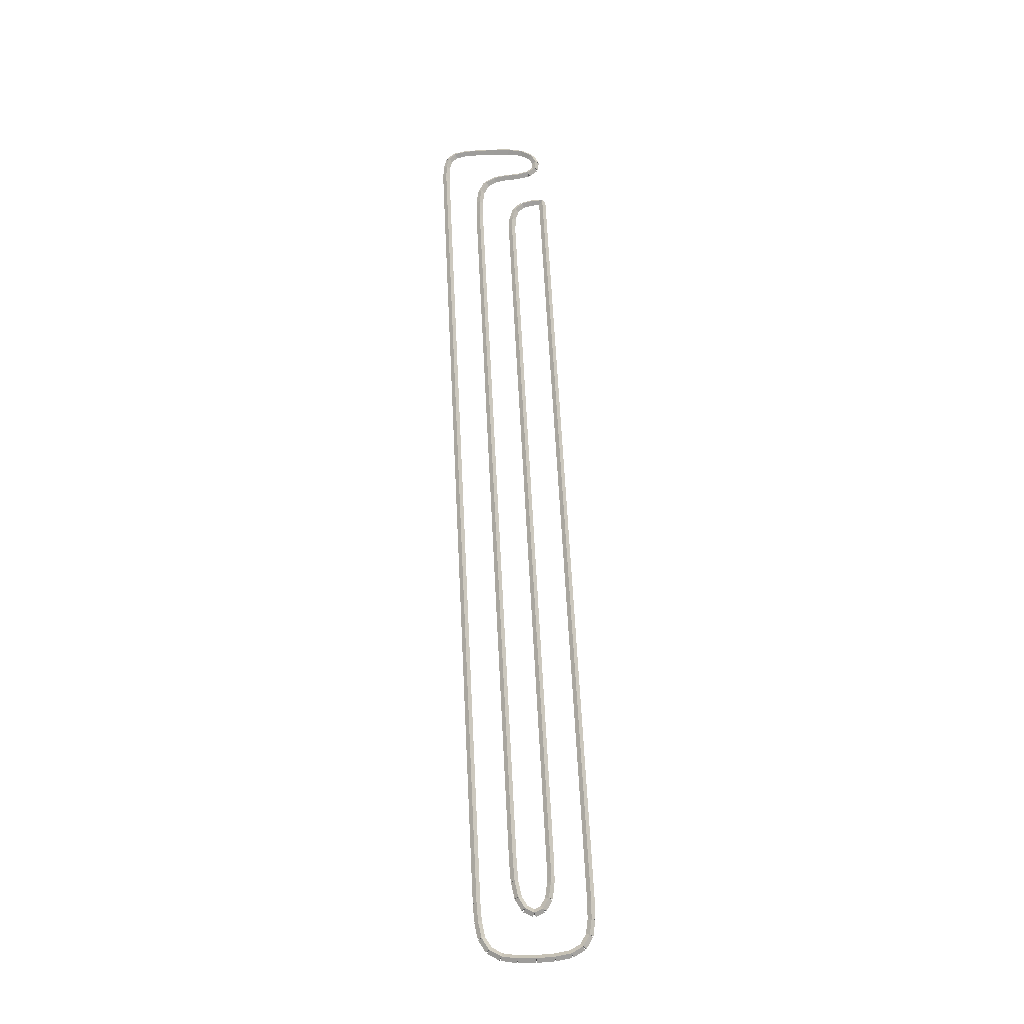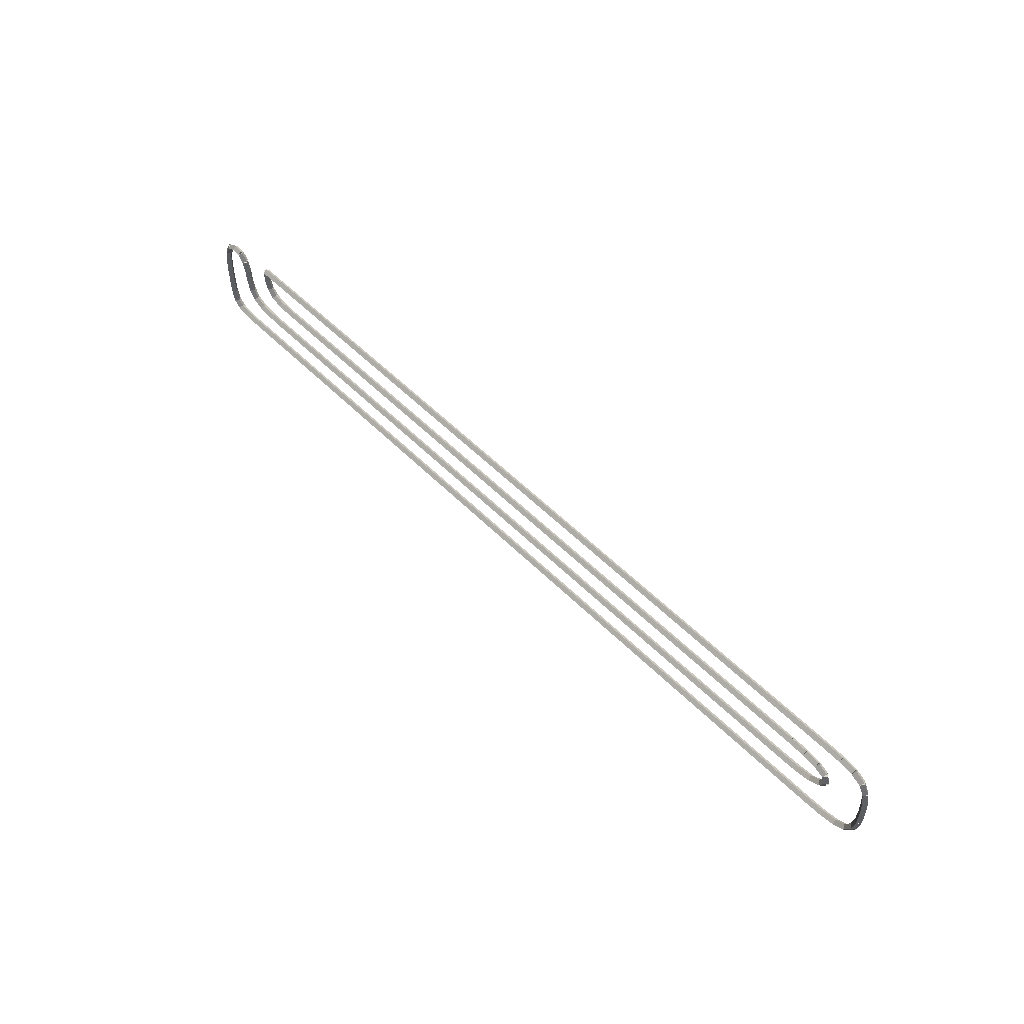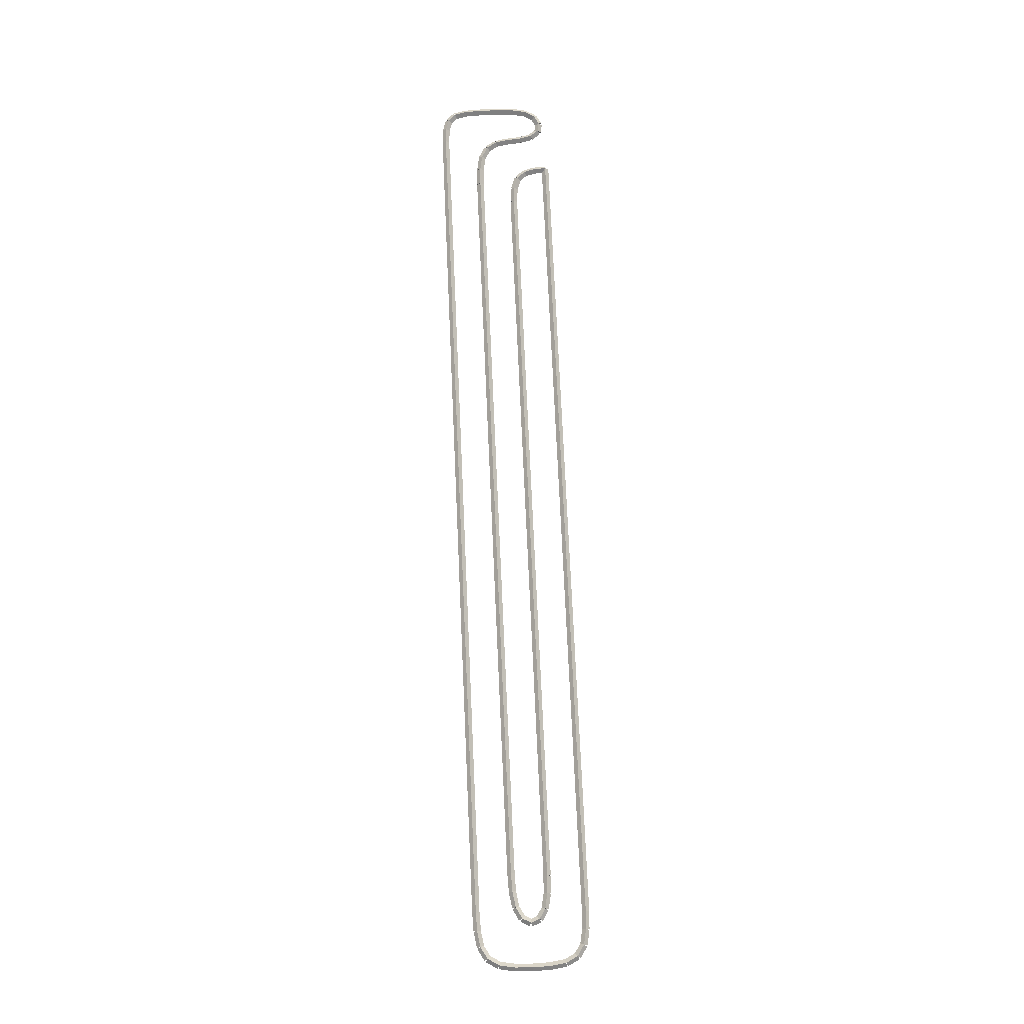
<metadata>
{"format":"obj","ext":"obj","renderer":"f3d","projection":"perspective","resolution":1024,"background":"white","views":[{"elev":64.9,"azim":87.1,"up":"+Z"},{"elev":53.7,"azim":46.8,"up":"+Y"},{"elev":75.3,"azim":87.4,"up":"+Z"}]}
</metadata>
<code>
g name
v 47.99 20.27 48.1
v 47.99 20.07 48.3
v 47.99 19.87 48.1
v 47.99 20.07 47.9
v 4 20.28 48.1
v 4 20.08 48.3
v 4 19.88 48.1
v 4 20.08 47.9
f 1 2 3 4
f 6 2 1 5
f 5 1 4 8
f 6 5 8 7
f 8 4 3 7
f 7 3 2 6
g name
v 48.93 20.03 48.3
v 48.92 19.83 48.1
v 48.93 20.03 47.9
v 48.94 20.23 48.1
v 47.99 20.07 48.3
v 47.98 19.87 48.1
v 47.99 20.07 47.9
v 48 20.27 48.1
f 9 10 11 12
f 14 10 9 13
f 13 9 12 16
f 14 13 16 15
f 16 12 11 15
f 15 11 10 14
g name
v 49.74 19.88 48.3
v 49.7 19.68 48.1
v 49.74 19.88 47.9
v 49.78 20.08 48.1
v 48.93 20.03 48.3
v 48.9 19.83 48.1
v 48.93 20.03 47.9
v 48.97 20.23 48.1
f 17 18 19 20
f 22 18 17 21
f 21 17 20 24
f 22 21 24 23
f 24 20 19 23
f 23 19 18 22
g name
v 50.32 19.51 48.3
v 50.21 19.34 48.1
v 50.32 19.51 47.9
v 50.43 19.68 48.1
v 49.74 19.88 48.3
v 49.63 19.71 48.1
v 49.74 19.88 47.9
v 49.85 20.05 48.1
f 25 26 27 28
f 30 26 25 29
f 29 25 28 32
f 30 29 32 31
f 32 28 27 31
f 31 27 26 30
g name
v 50.64 18.88 48.3
v 50.47 18.79 48.1
v 50.64 18.88 47.9
v 50.82 18.97 48.1
v 50.32 19.51 48.3
v 50.14 19.42 48.1
v 50.32 19.51 47.9
v 50.5 19.6 48.1
f 33 34 35 36
f 38 34 33 37
f 37 33 36 40
f 38 37 40 39
f 40 36 35 39
f 39 35 34 38
g name
v 50.77 18.03 48.3
v 50.57 18 48.1
v 50.77 18.03 47.9
v 50.97 18.05 48.1
v 50.64 18.88 48.3
v 50.45 18.85 48.1
v 50.64 18.88 47.9
v 50.84 18.91 48.1
f 41 42 43 44
f 46 42 41 45
f 45 41 44 48
f 46 45 48 47
f 48 44 43 47
f 47 43 42 46
g name
v 50.8 17.06 48.3
v 50.6 17.06 48.1
v 50.8 17.06 47.9
v 51 17.07 48.1
v 50.77 18.03 48.3
v 50.57 18.02 48.1
v 50.77 18.03 47.9
v 50.97 18.03 48.1
f 49 50 51 52
f 54 50 49 53
f 53 49 52 56
f 54 53 56 55
f 56 52 51 55
f 55 51 50 54
g name
v 50.76 16.11 48.3
v 50.56 16.11 48.1
v 50.76 16.11 47.9
v 50.96 16.1 48.1
v 50.8 17.06 48.3
v 50.6 17.07 48.1
v 50.8 17.06 47.9
v 51 17.06 48.1
f 57 58 59 60
f 62 58 57 61
f 61 57 60 64
f 62 61 64 63
f 64 60 59 63
f 63 59 58 62
g name
v 50.61 15.27 48.3
v 50.42 15.3 48.1
v 50.61 15.27 47.9
v 50.81 15.23 48.1
v 50.76 16.11 48.3
v 50.57 16.14 48.1
v 50.76 16.11 47.9
v 50.96 16.07 48.1
f 65 66 67 68
f 70 66 65 69
f 69 65 68 72
f 70 69 72 71
f 72 68 67 71
f 71 67 66 70
g name
v 50.24 14.65 48.3
v 50.07 14.75 48.1
v 50.24 14.65 47.9
v 50.42 14.55 48.1
v 50.61 15.27 48.3
v 50.44 15.37 48.1
v 50.61 15.27 47.9
v 50.79 15.16 48.1
f 73 74 75 76
f 78 74 73 77
f 77 73 76 80
f 78 77 80 79
f 80 76 75 79
f 79 75 74 78
g name
v 49.61 14.29 48.3
v 49.52 14.46 48.1
v 49.61 14.29 47.9
v 49.71 14.12 48.1
v 50.24 14.65 48.3
v 50.15 14.82 48.1
v 50.24 14.65 47.9
v 50.34 14.48 48.1
f 81 82 83 84
f 86 82 81 85
f 85 81 84 88
f 86 85 88 87
f 88 84 83 87
f 87 83 82 86
g name
v 48.76 14.15 48.3
v 48.73 14.34 48.1
v 48.76 14.15 47.9
v 48.8 13.95 48.1
v 49.61 14.29 48.3
v 49.58 14.49 48.1
v 49.61 14.29 47.9
v 49.65 14.09 48.1
f 89 90 91 92
f 94 90 89 93
f 93 89 92 96
f 94 93 96 95
f 96 92 91 95
f 95 91 90 94
g name
v 47.8 14.11 48.3
v 47.79 14.31 48.1
v 47.8 14.11 47.9
v 47.81 13.91 48.1
v 48.76 14.15 48.3
v 48.76 14.35 48.1
v 48.76 14.15 47.9
v 48.77 13.95 48.1
f 97 98 99 100
f 102 98 97 101
f 101 97 100 104
f 102 101 104 103
f 104 100 99 103
f 103 99 98 102
g name
v 1.919 14.13 48.3
v 1.919 14.33 48.1
v 1.919 14.13 47.9
v 1.919 13.93 48.1
v 47.8 14.11 48.3
v 47.8 14.31 48.1
v 47.8 14.11 47.9
v 47.8 13.91 48.1
f 105 106 107 108
f 110 106 105 109
f 109 105 108 112
f 110 109 112 111
f 112 108 107 111
f 111 107 106 110
g name
v 1.125 14.18 48.3
v 1.139 14.38 48.1
v 1.125 14.18 47.9
v 1.111 13.98 48.1
v 1.919 14.13 48.3
v 1.933 14.33 48.1
v 1.919 14.13 47.9
v 1.905 13.93 48.1
f 113 114 115 116
f 118 114 113 117
f 117 113 116 120
f 118 117 120 119
f 120 116 115 119
f 119 115 114 118
g name
v 0.5413 14.36 48.3
v 0.5984 14.55 48.1
v 0.5413 14.36 47.9
v 0.4841 14.16 48.1
v 1.125 14.18 48.3
v 1.182 14.37 48.1
v 1.125 14.18 47.9
v 1.068 13.99 48.1
f 121 122 123 124
f 126 122 121 125
f 125 121 124 128
f 126 125 128 127
f 128 124 123 127
f 127 123 122 126
g name
v 0.19 14.75 48.3
v 0.3396 14.88 48.1
v 0.19 14.75 47.9
v 0.0405 14.62 48.1
v 0.5413 14.36 48.3
v 0.6908 14.49 48.1
v 0.5413 14.36 47.9
v 0.3917 14.22 48.1
f 129 130 131 132
f 134 130 129 133
f 133 129 132 136
f 134 133 136 135
f 136 132 131 135
f 135 131 130 134
g name
v 0.04296 15.4 48.3
v 0.238 15.44 48.1
v 0.04296 15.4 47.9
v -0.1521 15.35 48.1
v 0.19 14.75 48.3
v 0.3851 14.8 48.1
v 0.19 14.75 47.9
v -0.004971 14.71 48.1
f 137 138 139 140
f 142 138 137 141
f 141 137 140 144
f 142 141 144 143
f 144 140 139 143
f 143 139 138 142
g name
v 0.001833 16.26 48.3
v 0.2016 16.27 48.1
v 0.001833 16.26 47.9
v -0.1979 16.25 48.1
v 0.04296 15.4 48.3
v 0.2427 15.41 48.1
v 0.04296 15.4 47.9
v -0.1568 15.39 48.1
f 145 146 147 148
f 150 146 145 149
f 149 145 148 152
f 150 149 152 151
f 152 148 147 151
f 151 147 146 150
g name
v 0 17.22 48.3
v 0.2 17.22 48.1
v -1.164e-10 17.22 47.9
v -0.2 17.21 48.1
v 0.001833 16.26 48.3
v 0.2018 16.26 48.1
v 0.001833 16.26 47.9
v -0.1982 16.26 48.1
f 153 154 155 156
f 158 154 153 157
f 157 153 156 160
f 158 157 160 159
f 160 156 155 159
f 159 155 154 158
g name
v 0.03704 18.16 48.3
v 0.2369 18.15 48.1
v 0.03704 18.16 47.9
v -0.1628 18.17 48.1
v 0 17.22 48.3
v 0.1998 17.21 48.1
v 0 17.22 47.9
v -0.1998 17.22 48.1
f 161 162 163 164
f 166 162 161 165
f 165 161 164 168
f 166 165 168 167
f 168 164 163 167
f 167 163 162 166
g name
v 0.1852 18.98 48.3
v 0.382 18.94 48.1
v 0.1852 18.98 47.9
v -0.01161 19.01 48.1
v 0.03704 18.16 48.3
v 0.2338 18.12 48.1
v 0.03704 18.16 47.9
v -0.1598 18.2 48.1
f 169 170 171 172
f 174 170 169 173
f 173 169 172 176
f 174 173 176 175
f 176 172 171 175
f 175 171 170 174
g name
v 0.5185 19.57 48.3
v 0.6926 19.47 48.1
v 0.5185 19.57 47.9
v 0.3444 19.67 48.1
v 0.1852 18.98 48.3
v 0.3593 18.88 48.1
v 0.1852 18.98 47.9
v 0.01109 19.08 48.1
f 177 178 179 180
f 182 178 177 181
f 181 177 180 184
f 182 181 184 183
f 184 180 179 183
f 183 179 178 182
g name
v 1 19.83 48.3
v 1.096 19.65 48.1
v 1 19.83 47.9
v 0.9042 20.01 48.1
v 0.5185 19.57 48.3
v 0.6143 19.39 48.1
v 0.5185 19.57 47.9
v 0.4227 19.74 48.1
f 185 186 187 188
f 190 186 185 189
f 189 185 188 192
f 190 189 192 191
f 192 188 187 191
f 191 187 186 190
g name
v 1.481 19.74 48.3
v 1.445 19.54 48.1
v 1.481 19.74 47.9
v 1.518 19.94 48.1
v 1 19.83 48.3
v 0.9632 19.63 48.1
v 1 19.83 47.9
v 1.037 20.03 48.1
f 193 194 195 196
f 198 194 193 197
f 197 193 196 200
f 198 197 200 199
f 200 196 195 199
f 199 195 194 198
g name
v 1.815 19.29 48.3
v 1.654 19.17 48.1
v 1.815 19.29 47.9
v 1.975 19.41 48.1
v 1.481 19.74 48.3
v 1.321 19.62 48.1
v 1.481 19.74 47.9
v 1.642 19.86 48.1
f 201 202 203 204
f 206 202 201 205
f 205 201 204 208
f 206 205 208 207
f 208 204 203 207
f 207 203 202 206
g name
v 1.963 18.63 48.3
v 1.768 18.59 48.1
v 1.963 18.63 47.9
v 2.158 18.68 48.1
v 1.815 19.29 48.3
v 1.62 19.25 48.1
v 1.815 19.29 47.9
v 2.01 19.34 48.1
f 209 210 211 212
f 214 210 209 213
f 213 209 212 216
f 214 213 216 215
f 216 212 211 215
f 215 211 210 214
g name
v 2.03 17.86 48.3
v 1.83 17.85 48.1
v 2.03 17.86 47.9
v 2.229 17.88 48.1
v 1.963 18.63 48.3
v 1.764 18.61 48.1
v 1.963 18.63 47.9
v 2.162 18.65 48.1
f 217 218 219 220
f 222 218 217 221
f 221 217 220 224
f 222 221 224 223
f 224 220 219 223
f 223 219 218 222
g name
v 2.156 17.17 48.3
v 1.959 17.14 48.1
v 2.156 17.17 47.9
v 2.352 17.21 48.1
v 2.03 17.86 48.3
v 1.833 17.83 48.1
v 2.03 17.86 47.9
v 2.226 17.9 48.1
f 225 226 227 228
f 230 226 225 229
f 229 225 228 232
f 230 229 232 231
f 232 228 227 231
f 231 227 226 230
g name
v 2.481 16.63 48.3
v 2.31 16.52 48.1
v 2.481 16.63 47.9
v 2.653 16.73 48.1
v 2.156 17.17 48.3
v 1.984 17.07 48.1
v 2.156 17.17 47.9
v 2.327 17.27 48.1
f 233 234 235 236
f 238 234 233 237
f 237 233 236 240
f 238 237 240 239
f 240 236 235 239
f 239 235 234 238
g name
v 3.059 16.3 48.3
v 2.96 16.12 48.1
v 3.059 16.3 47.9
v 3.158 16.47 48.1
v 2.481 16.63 48.3
v 2.383 16.45 48.1
v 2.481 16.63 47.9
v 2.58 16.8 48.1
f 241 242 243 244
f 246 242 241 245
f 245 241 244 248
f 246 245 248 247
f 248 244 243 247
f 247 243 242 246
g name
v 3.867 16.15 48.3
v 3.831 15.96 48.1
v 3.867 16.15 47.9
v 3.902 16.35 48.1
v 3.059 16.3 48.3
v 3.024 16.1 48.1
v 3.059 16.3 47.9
v 3.095 16.5 48.1
f 249 250 251 252
f 254 250 249 253
f 253 249 252 256
f 254 253 256 255
f 256 252 251 255
f 255 251 250 254
g name
v 4.807 16.11 48.3
v 4.8 15.91 48.1
v 4.807 16.11 47.9
v 4.815 16.31 48.1
v 3.867 16.15 48.3
v 3.859 15.95 48.1
v 3.867 16.15 47.9
v 3.875 16.35 48.1
f 257 258 259 260
f 262 258 257 261
f 261 257 260 264
f 262 261 264 263
f 264 260 259 263
f 263 259 258 262
g name
v 45.8 16.11 48.3
v 45.8 15.91 48.1
v 45.8 16.11 47.9
v 45.8 16.31 48.1
v 4.807 16.11 48.3
v 4.807 15.91 48.1
v 4.807 16.11 47.9
v 4.807 16.31 48.1
f 265 266 267 268
f 270 266 265 269
f 269 265 268 272
f 270 269 272 271
f 272 268 267 271
f 271 267 266 270
g name
v 46.76 16.15 48.3
v 46.77 15.95 48.1
v 46.76 16.15 47.9
v 46.76 16.35 48.1
v 45.8 16.11 48.3
v 45.81 15.91 48.1
v 45.8 16.11 47.9
v 45.79 16.31 48.1
f 273 274 275 276
f 278 274 273 277
f 277 273 276 280
f 278 277 280 279
f 280 276 275 279
f 279 275 274 278
g name
v 47.61 16.29 48.3
v 47.65 16.09 48.1
v 47.61 16.29 47.9
v 47.58 16.49 48.1
v 46.76 16.15 48.3
v 46.8 15.95 48.1
v 46.76 16.15 47.9
v 46.73 16.35 48.1
f 281 282 283 284
f 286 282 281 285
f 285 281 284 288
f 286 285 288 287
f 288 284 283 287
f 287 283 282 286
g name
v 48.21 16.61 48.3
v 48.31 16.44 48.1
v 48.21 16.61 47.9
v 48.12 16.79 48.1
v 47.61 16.29 48.3
v 47.71 16.12 48.1
v 47.61 16.29 47.9
v 47.52 16.47 48.1
f 289 290 291 292
f 294 290 289 293
f 293 289 292 296
f 294 293 296 295
f 296 292 291 295
f 295 291 290 294
g name
v 48.46 17.09 48.3
v 48.64 16.99 48.1
v 48.46 17.09 47.9
v 48.28 17.18 48.1
v 48.21 16.61 48.3
v 48.39 16.52 48.1
v 48.21 16.61 47.9
v 48.04 16.71 48.1
f 297 298 299 300
f 302 298 297 301
f 301 297 300 304
f 302 301 304 303
f 304 300 299 303
f 303 299 298 302
g name
v 48.28 17.56 48.3
v 48.47 17.63 48.1
v 48.28 17.56 47.9
v 48.09 17.49 48.1
v 48.46 17.09 48.3
v 48.65 17.16 48.1
v 48.46 17.09 47.9
v 48.27 17.02 48.1
f 305 306 307 308
f 310 306 305 309
f 309 305 308 312
f 310 309 312 311
f 312 308 307 311
f 311 307 306 310
g name
v 47.74 17.89 48.3
v 47.85 18.06 48.1
v 47.74 17.89 47.9
v 47.64 17.72 48.1
v 48.28 17.56 48.3
v 48.39 17.73 48.1
v 48.28 17.56 47.9
v 48.18 17.39 48.1
f 313 314 315 316
f 318 314 313 317
f 317 313 316 320
f 318 317 320 319
f 320 316 315 319
f 319 315 314 318
g name
v 46.93 18.04 48.3
v 46.97 18.23 48.1
v 46.93 18.04 47.9
v 46.9 17.84 48.1
v 47.74 17.89 48.3
v 47.78 18.09 48.1
v 47.74 17.89 47.9
v 47.7 17.69 48.1
f 321 322 323 324
f 326 322 321 325
f 325 321 324 328
f 326 325 328 327
f 328 324 323 327
f 327 323 322 326
g name
v 45.99 18.08 48.3
v 46 18.28 48.1
v 45.99 18.08 47.9
v 45.98 17.88 48.1
v 46.93 18.04 48.3
v 46.94 18.24 48.1
v 46.93 18.04 47.9
v 46.92 17.84 48.1
f 329 330 331 332
f 334 330 329 333
f 333 329 332 336
f 334 333 336 335
f 336 332 331 335
f 335 331 330 334
g name
v 6.037 18.08 48.3
v 6.037 18.28 48.1
v 6.037 18.08 47.9
v 6.037 17.88 48.1
v 45.99 18.08 48.3
v 45.99 18.28 48.1
v 45.99 18.08 47.9
v 45.99 17.88 48.1
f 337 338 339 340
f 342 338 337 341
f 341 337 340 344
f 342 341 344 343
f 344 340 339 343
f 343 339 338 342
g name
v 5.185 18.15 48.3
v 5.202 18.35 48.1
v 5.185 18.15 47.9
v 5.169 17.95 48.1
v 6.037 18.08 48.3
v 6.054 18.28 48.1
v 6.037 18.08 47.9
v 6.02 17.88 48.1
f 345 346 347 348
f 350 346 345 349
f 349 345 348 352
f 350 349 352 351
f 352 348 347 351
f 351 347 346 350
g name
v 4.556 18.37 48.3
v 4.622 18.56 48.1
v 4.556 18.37 47.9
v 4.49 18.19 48.1
v 5.185 18.15 48.3
v 5.251 18.34 48.1
v 5.185 18.15 47.9
v 5.119 17.97 48.1
f 353 354 355 356
f 358 354 353 357
f 357 353 356 360
f 358 357 360 359
f 360 356 355 359
f 359 355 354 358
g name
v 4.185 18.82 48.3
v 4.339 18.95 48.1
v 4.185 18.82 47.9
v 4.032 18.69 48.1
v 4.556 18.37 48.3
v 4.709 18.5 48.1
v 4.556 18.37 47.9
v 4.402 18.25 48.1
f 361 362 363 364
f 366 362 361 365
f 365 361 364 368
f 366 365 368 367
f 368 364 363 367
f 367 363 362 366
g name
v 4.037 19.41 48.3
v 4.231 19.46 48.1
v 4.037 19.41 47.9
v 3.843 19.36 48.1
v 4.185 18.82 48.3
v 4.379 18.87 48.1
v 4.185 18.82 47.9
v 3.991 18.77 48.1
f 369 370 371 372
f 374 370 369 373
f 373 369 372 376
f 374 373 376 375
f 376 372 371 375
f 375 371 370 374
g name
v 3.8 20.07 48.1
v 4 20.08 48.3
v 4.2 20.09 48.1
v 4 20.08 47.9
v 3.837 19.4 48.1
v 4.037 19.41 48.3
v 4.237 19.42 48.1
v 4.037 19.41 47.9
f 377 378 379 380
f 382 378 377 381
f 381 377 380 384
f 382 381 384 383
f 384 380 379 383
f 383 379 378 382

</code>
